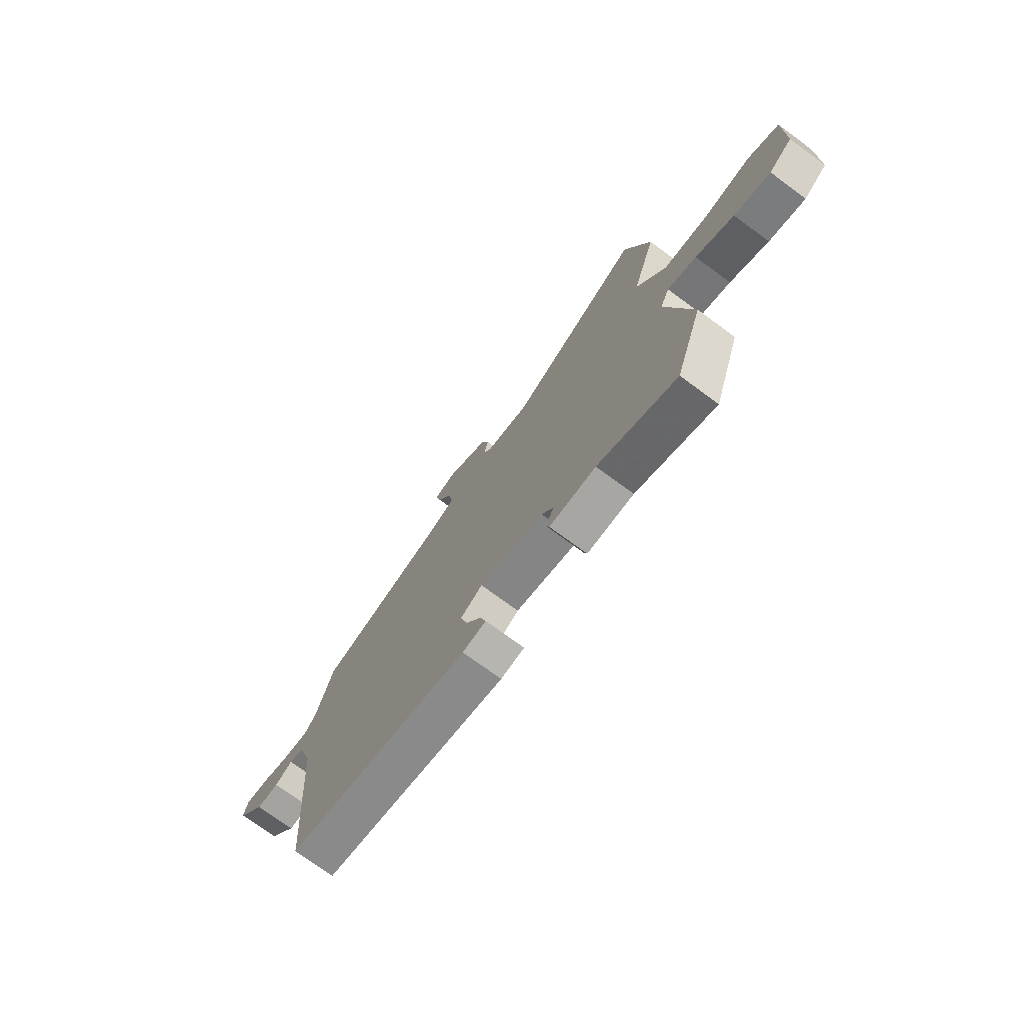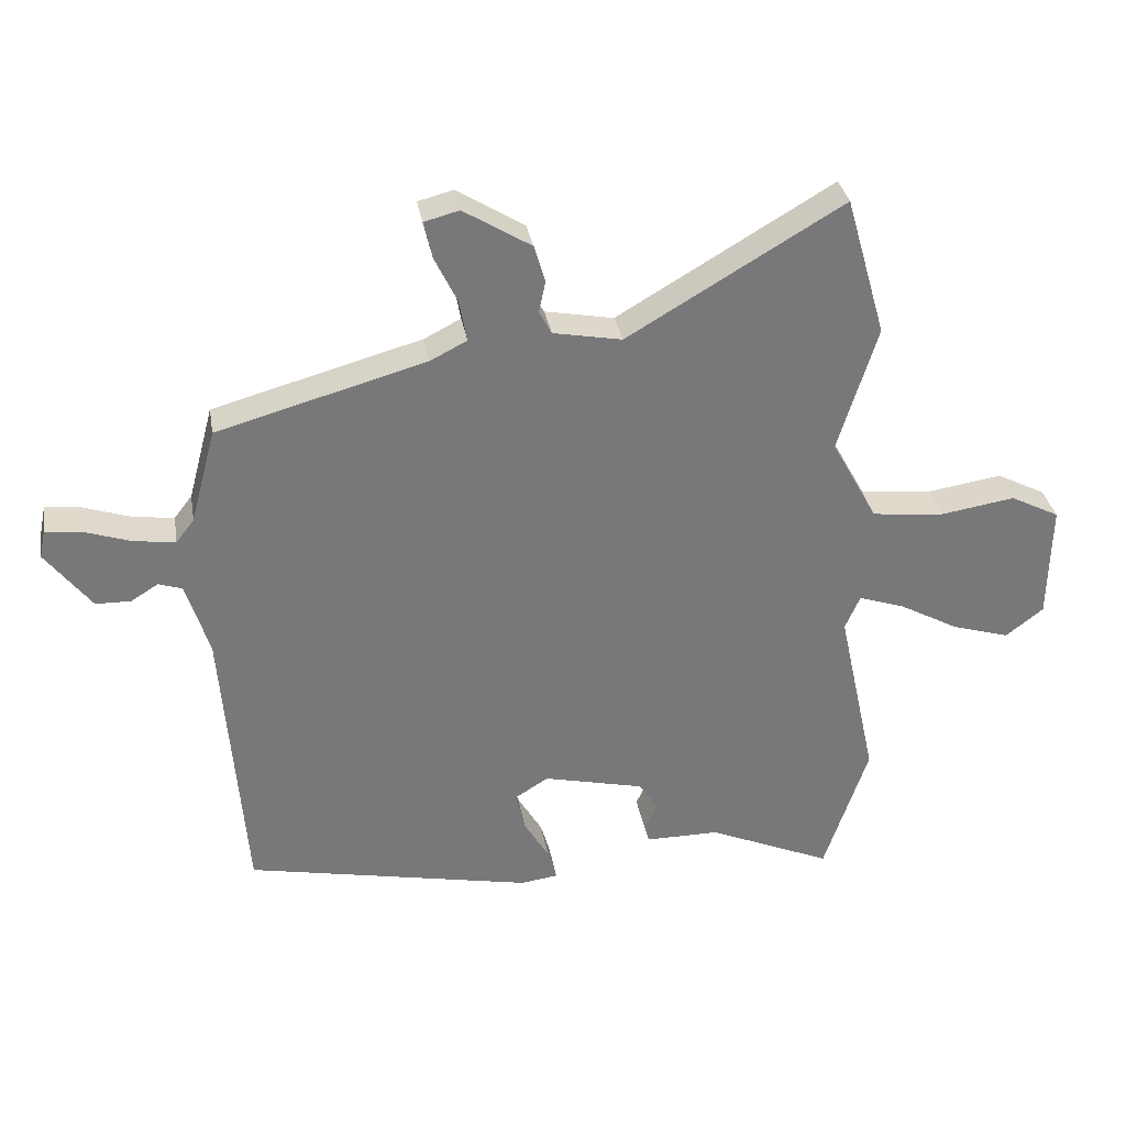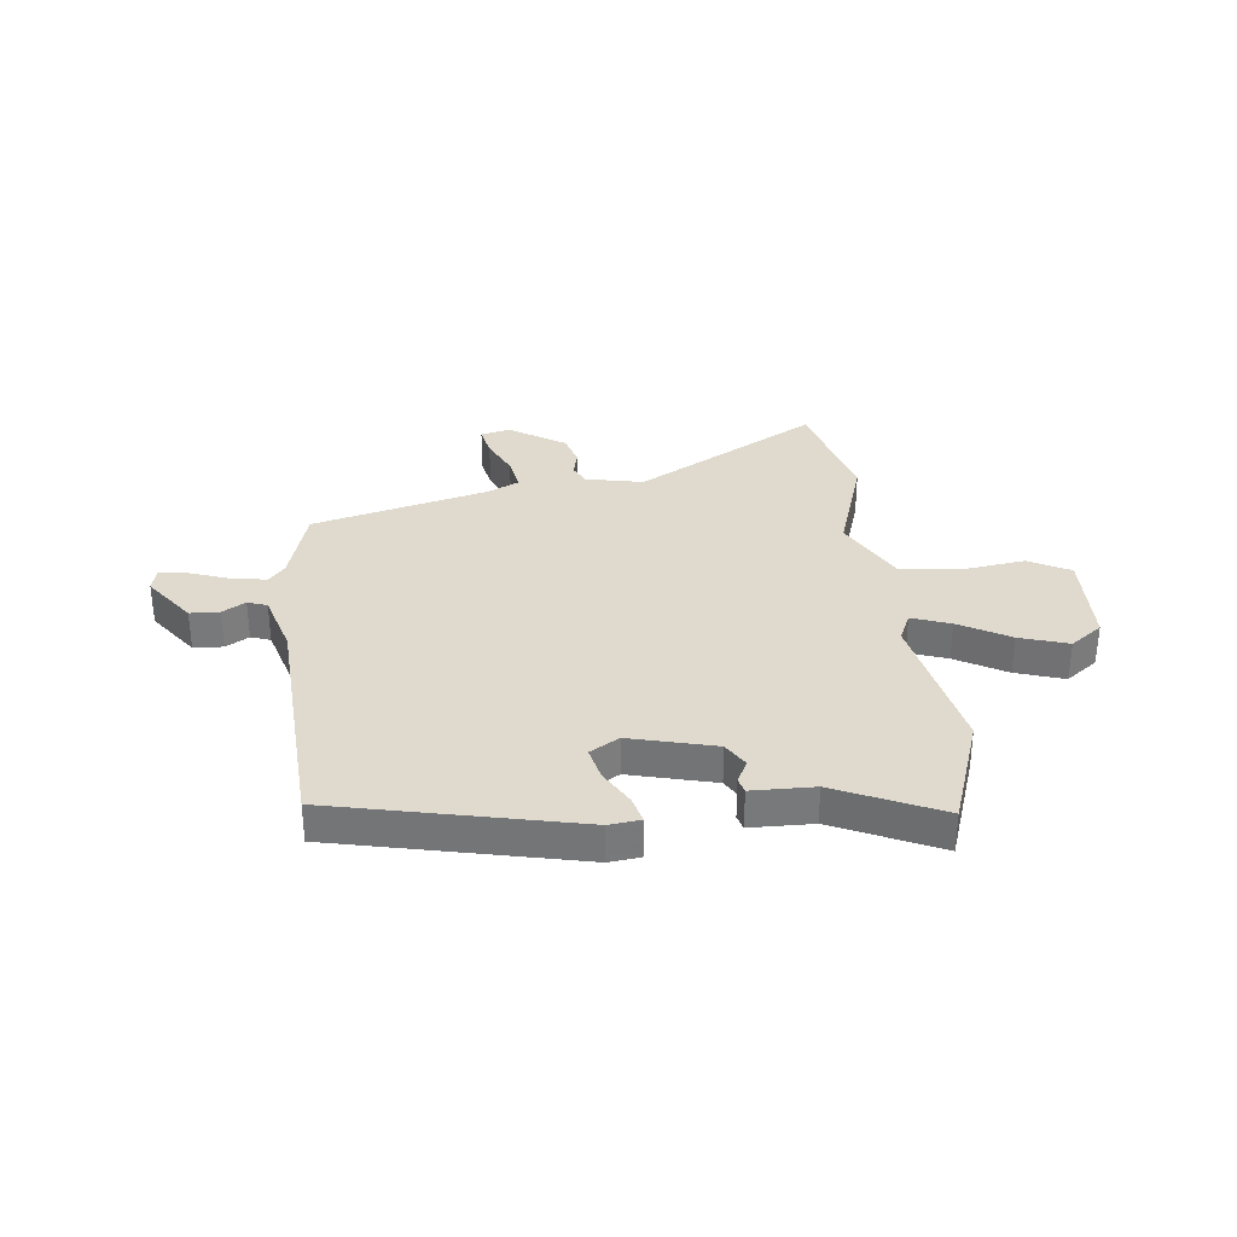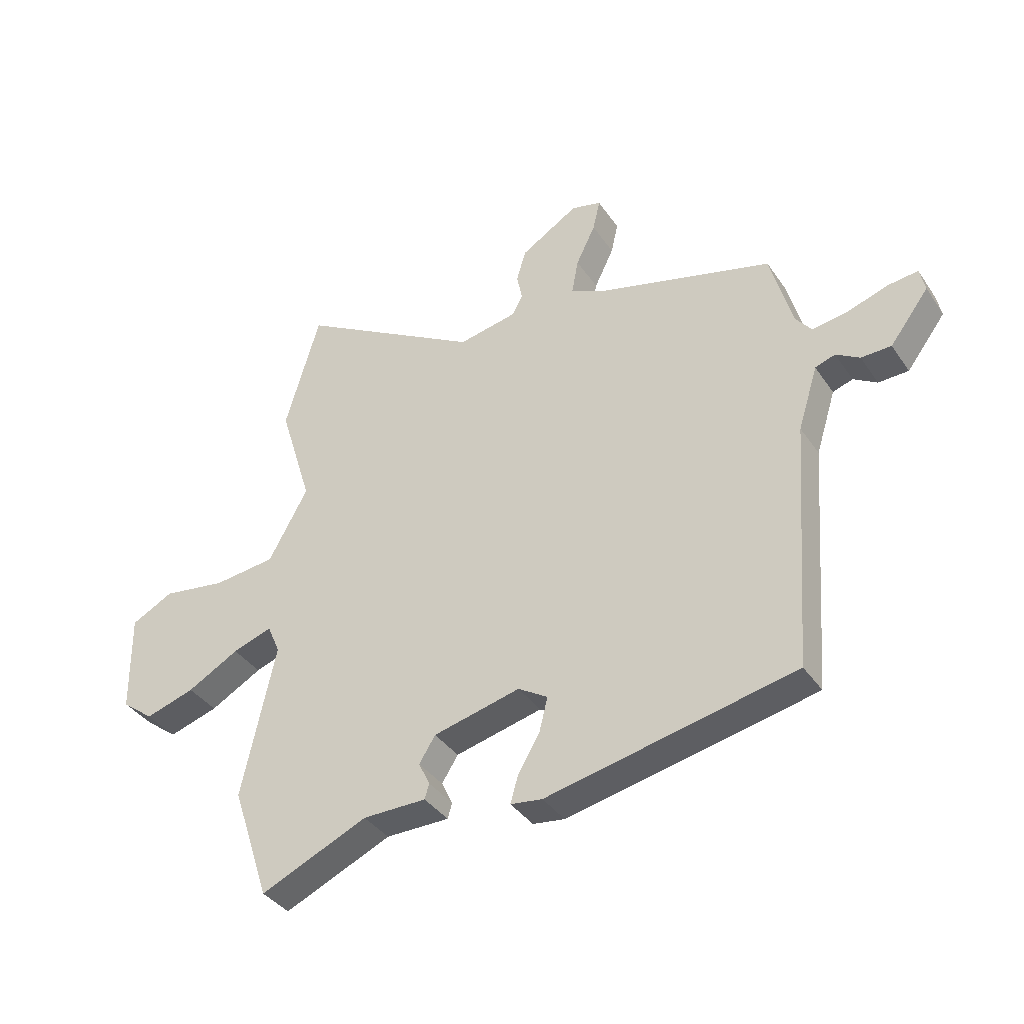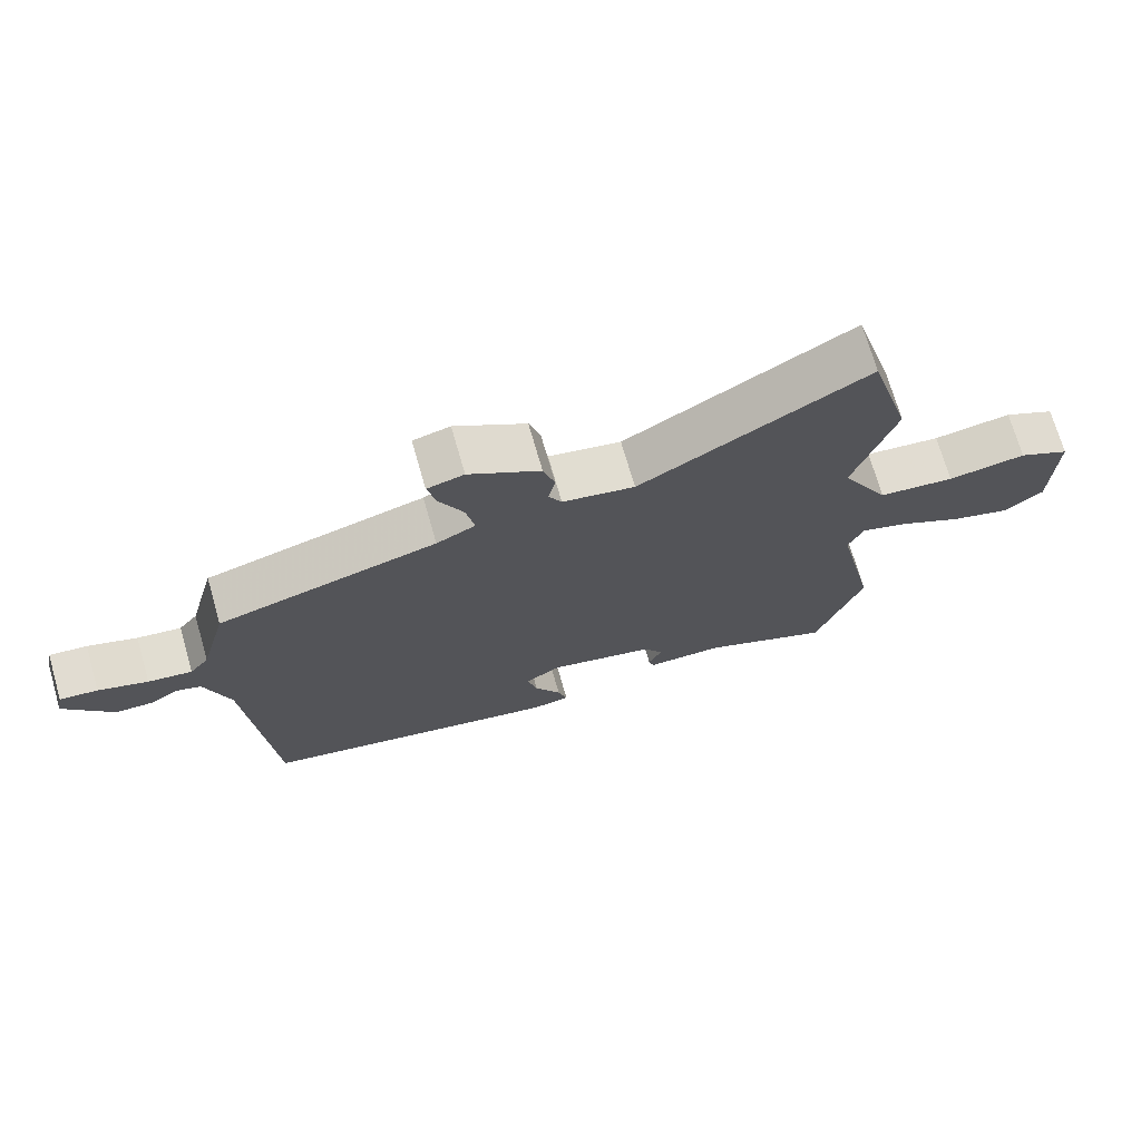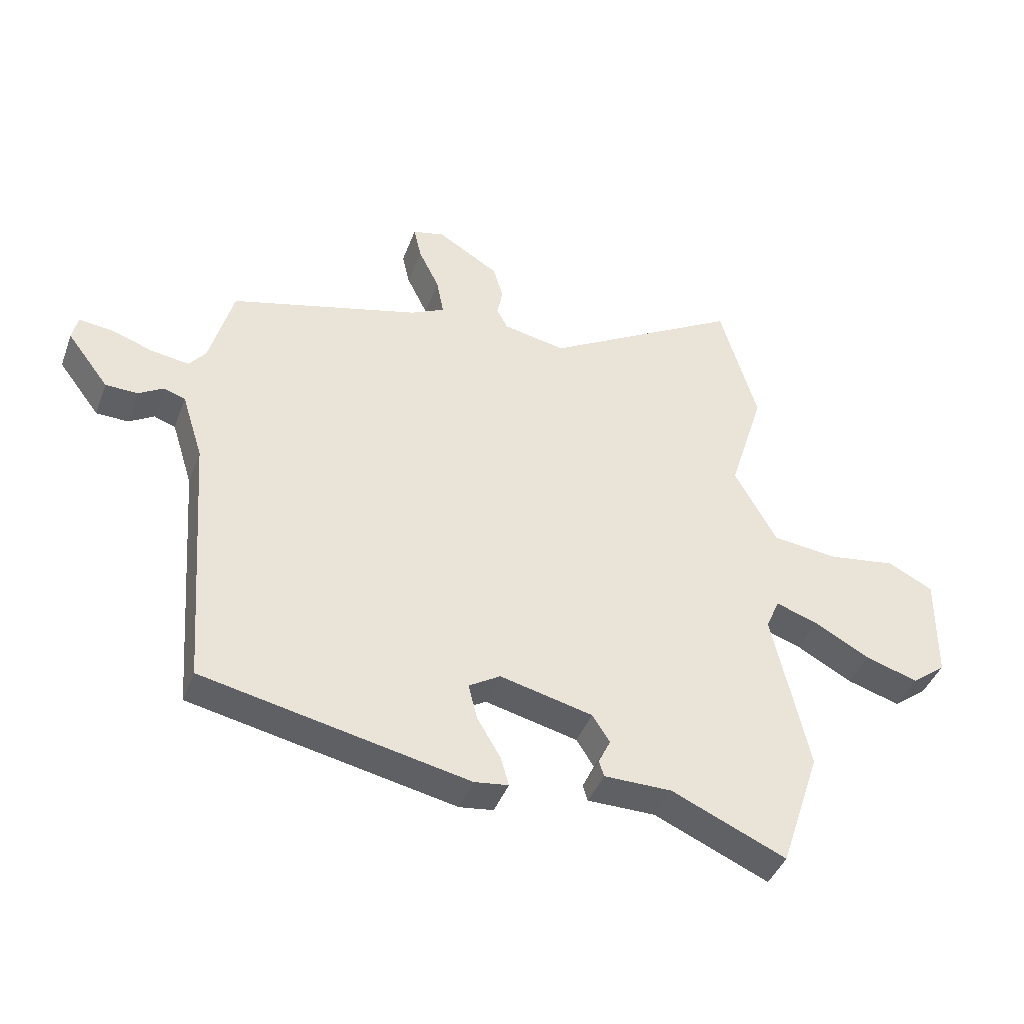
<metadata>
{"format":"obj","ext":"obj","renderer":"f3d","projection":"perspective","resolution":1024,"background":"white","views":[{"elev":-74.0,"azim":-126.3,"up":"+Z"},{"elev":32.9,"azim":170.3,"up":"+Z"},{"elev":32.7,"azim":174.8,"up":"+Y"},{"elev":-37.9,"azim":30.4,"up":"+Z"},{"elev":71.8,"azim":163.9,"up":"+Z"},{"elev":-42.5,"azim":160.1,"up":"+Z"}]}
</metadata>
<code>
v -0.481 0.07 -0.558
v -0.549 0.07 -0.353
v -0.489 0.07 -0.077
v -0.512 0.07 -0.024
v -0.583 0.07 -0.048
v -0.676 0.07 -0.099
v -0.765 0.07 -0.126
v -0.823 0.07 -0.081
v -0.826 0.07 0.1
v -0.75 0.07 0.139
v -0.635 0.07 0.121
v -0.523 0.07 0.133
v -0.452 0.07 0.262
v -0.512 0.07 0.457
v -0.45 0.07 0.673
v -0.118 0.07 0.477
v -0.012 0.07 0.497
v 0.007 0.07 0.533
v -0.003 0.07 0.581
v 0.014 0.07 0.639
v 0.118 0.07 0.703
v 0.172 0.07 0.689
v 0.159 0.07 0.632
v 0.124 0.07 0.56
v 0.112 0.07 0.496
v 0.169 0.07 0.467
v 0.49 0.07 0.378
v 0.529 0.07 0.232
v 0.557 0.07 0.196
v 0.621 0.07 0.205
v 0.693 0.07 0.229
v 0.748 0.07 0.235
v 0.757 0.07 0.192
v 0.687 0.07 0.1
v 0.633 0.07 0.099
v 0.591 0.07 0.125
v 0.555 0.07 0.113
v 0.519 0.07 -0.001
v 0.485 0.07 -0.447
v 0.04 0.07 -0.538
v -0.017 0.07 -0.53
v -0.003 0.07 -0.481
v 0.036 0.07 -0.415
v 0.051 0.07 -0.355
v -0.002 0.07 -0.322
v -0.158 0.07 -0.359
v -0.187 0.07 -0.405
v -0.167 0.07 -0.447
v -0.175 0.07 -0.474
v -0.289 0.07 -0.474
v -0.481 0 -0.558
v -0.549 0 -0.353
v -0.489 0 -0.077
v -0.512 0 -0.024
v -0.583 0 -0.048
v -0.676 0 -0.099
v -0.765 0 -0.126
v -0.823 0 -0.081
v -0.826 0 0.1
v -0.75 0 0.139
v -0.635 0 0.121
v -0.523 0 0.133
v -0.452 0 0.262
v -0.512 0 0.457
v -0.45 0 0.673
v -0.118 0 0.477
v -0.012 0 0.497
v 0.007 0 0.533
v -0.003 0 0.581
v 0.014 0 0.639
v 0.118 0 0.703
v 0.172 0 0.689
v 0.159 0 0.632
v 0.124 0 0.56
v 0.112 0 0.496
v 0.169 0 0.467
v 0.49 0 0.378
v 0.529 0 0.232
v 0.557 0 0.196
v 0.621 0 0.205
v 0.693 0 0.229
v 0.748 0 0.235
v 0.757 0 0.192
v 0.687 0 0.1
v 0.633 0 0.099
v 0.591 0 0.125
v 0.555 0 0.113
v 0.519 0 -0.001
v 0.485 0 -0.447
v 0.04 0 -0.538
v -0.017 0 -0.53
v -0.003 0 -0.481
v 0.036 0 -0.415
v 0.051 0 -0.355
v -0.002 0 -0.322
v -0.158 0 -0.359
v -0.187 0 -0.405
v -0.167 0 -0.447
v -0.175 0 -0.474
v -0.289 0 -0.474
f 47 48 49 50
f 1 2 3
f 50 1 3
f 47 50 3
f 46 47 3
f 45 46 3 4
f 41 42 43
f 40 41 43
f 39 40 43
f 38 39 43
f 37 38 43 44
f 34 35 36
f 33 34 36
f 32 33 36
f 31 32 36
f 30 31 36
f 29 30 36 37
f 37 44 45
f 29 37 45
f 28 29 45
f 22 23 24
f 21 22 24
f 20 21 24
f 19 20 24
f 18 19 24
f 17 18 24 25
f 16 17 25 26
f 13 14 15 16
f 28 45 4
f 27 28 4
f 26 27 4
f 16 26 4
f 13 16 4
f 12 13 4
f 9 10 11
f 8 9 11
f 7 8 11
f 6 7 11
f 5 6 11
f 4 5 11 12
f 100 99 98 97
f 53 52 51
f 53 51 100
f 53 100 97
f 53 97 96
f 54 53 96 95
f 93 92 91
f 93 91 90
f 93 90 89
f 93 89 88
f 94 93 88 87
f 86 85 84
f 86 84 83
f 86 83 82
f 86 82 81
f 86 81 80
f 87 86 80 79
f 95 94 87
f 95 87 79
f 95 79 78
f 74 73 72
f 74 72 71
f 74 71 70
f 74 70 69
f 74 69 68
f 75 74 68 67
f 76 75 67 66
f 66 65 64 63
f 54 95 78
f 54 78 77
f 54 77 76
f 54 76 66
f 54 66 63
f 54 63 62
f 61 60 59
f 61 59 58
f 61 58 57
f 61 57 56
f 61 56 55
f 62 61 55 54
f 1 51 52 2
f 2 52 53 3
f 3 53 54 4
f 4 54 55 5
f 5 55 56 6
f 6 56 57 7
f 7 57 58 8
f 8 58 59 9
f 9 59 60 10
f 10 60 61 11
f 11 61 62 12
f 12 62 63 13
f 13 63 64 14
f 14 64 65 15
f 15 65 66 16
f 16 66 67 17
f 17 67 68 18
f 18 68 69 19
f 19 69 70 20
f 20 70 71 21
f 21 71 72 22
f 22 72 73 23
f 23 73 74 24
f 24 74 75 25
f 25 75 76 26
f 26 76 77 27
f 27 77 78 28
f 28 78 79 29
f 29 79 80 30
f 30 80 81 31
f 31 81 82 32
f 32 82 83 33
f 33 83 84 34
f 34 84 85 35
f 35 85 86 36
f 36 86 87 37
f 37 87 88 38
f 38 88 89 39
f 39 89 90 40
f 40 90 91 41
f 41 91 92 42
f 42 92 93 43
f 43 93 94 44
f 44 94 95 45
f 45 95 96 46
f 46 96 97 47
f 47 97 98 48
f 48 98 99 49
f 49 99 100 50
f 50 100 51 1

</code>
